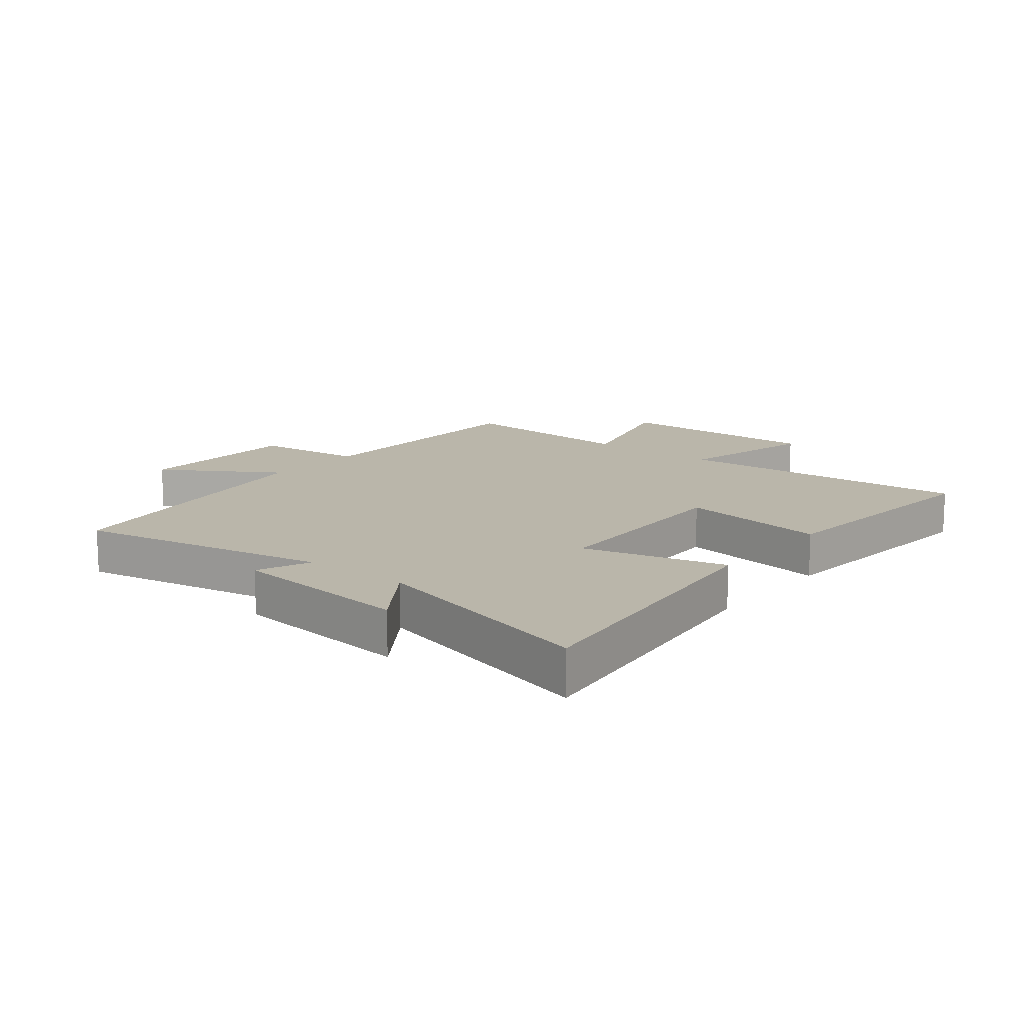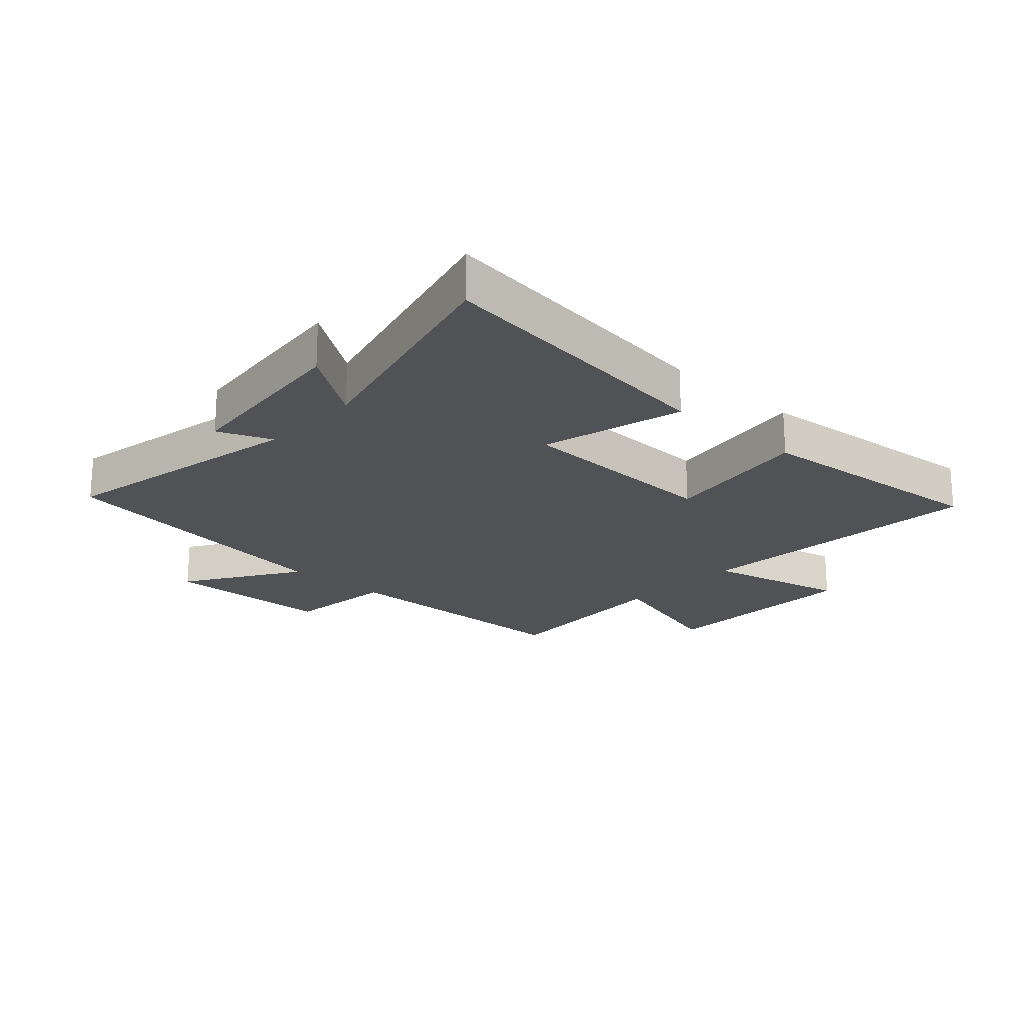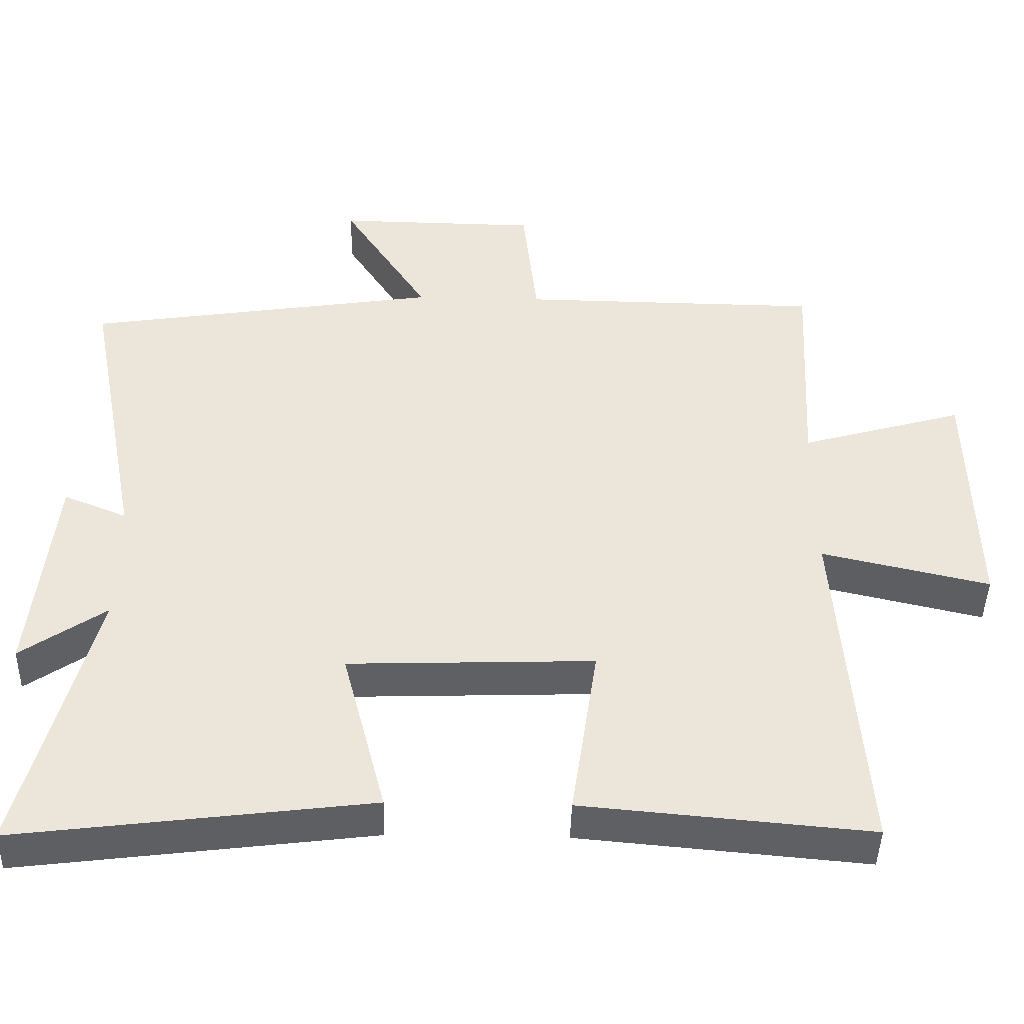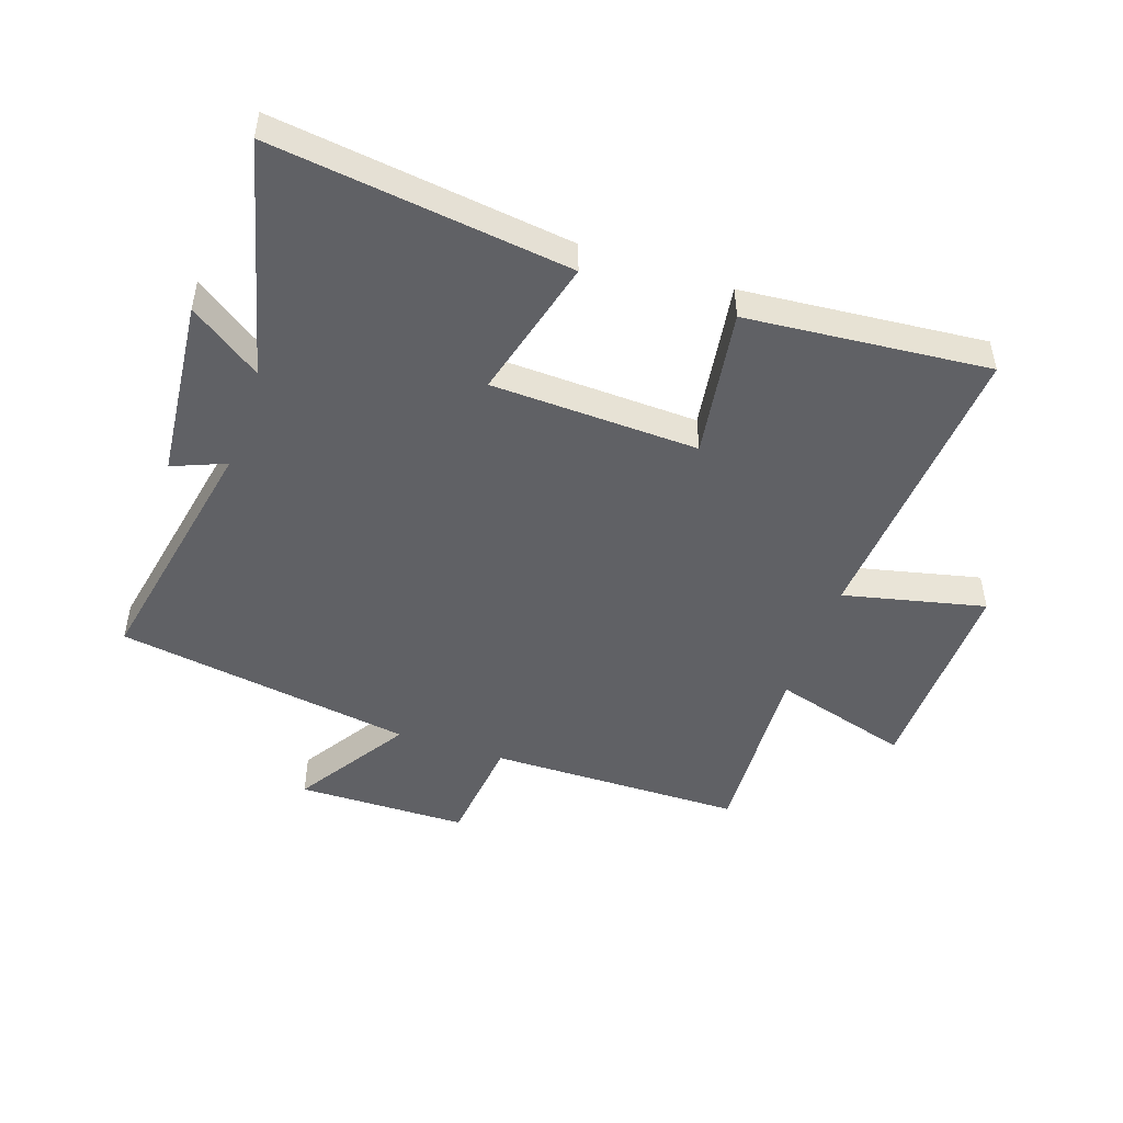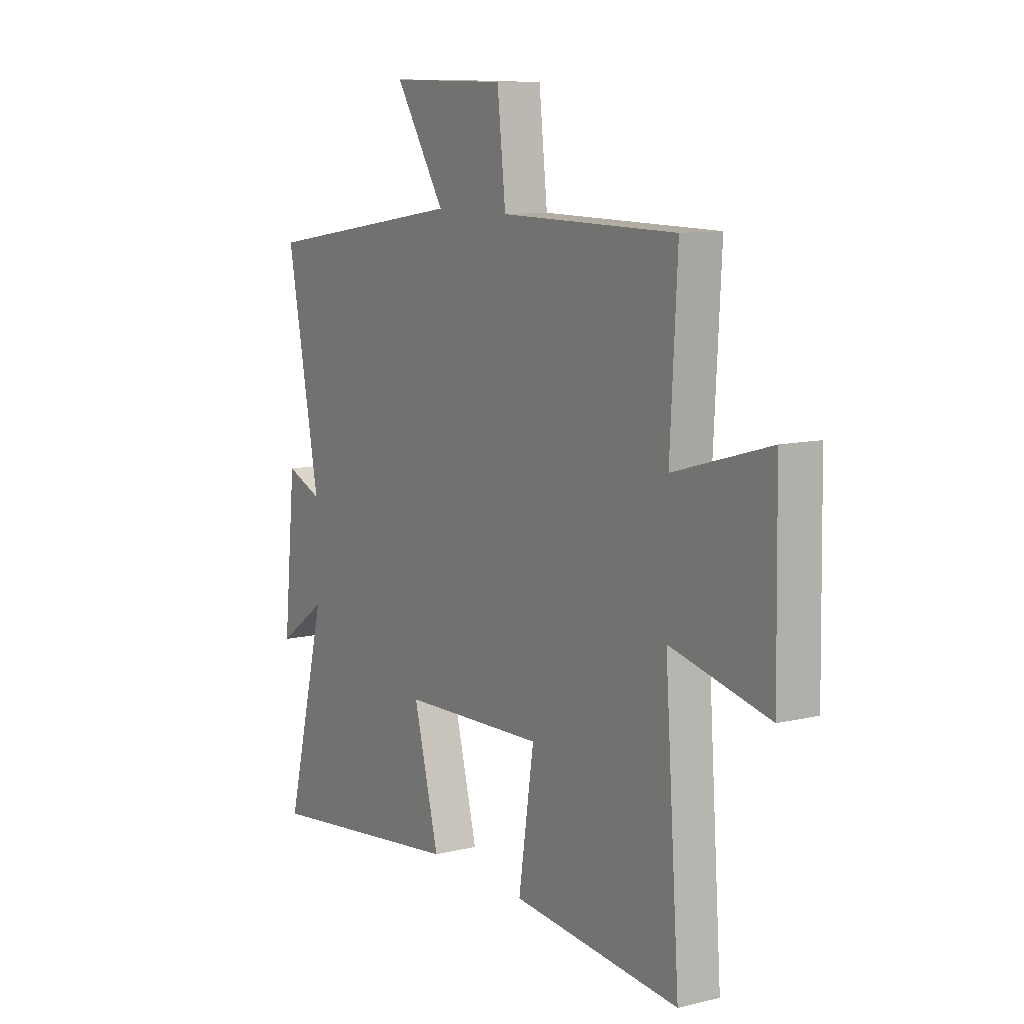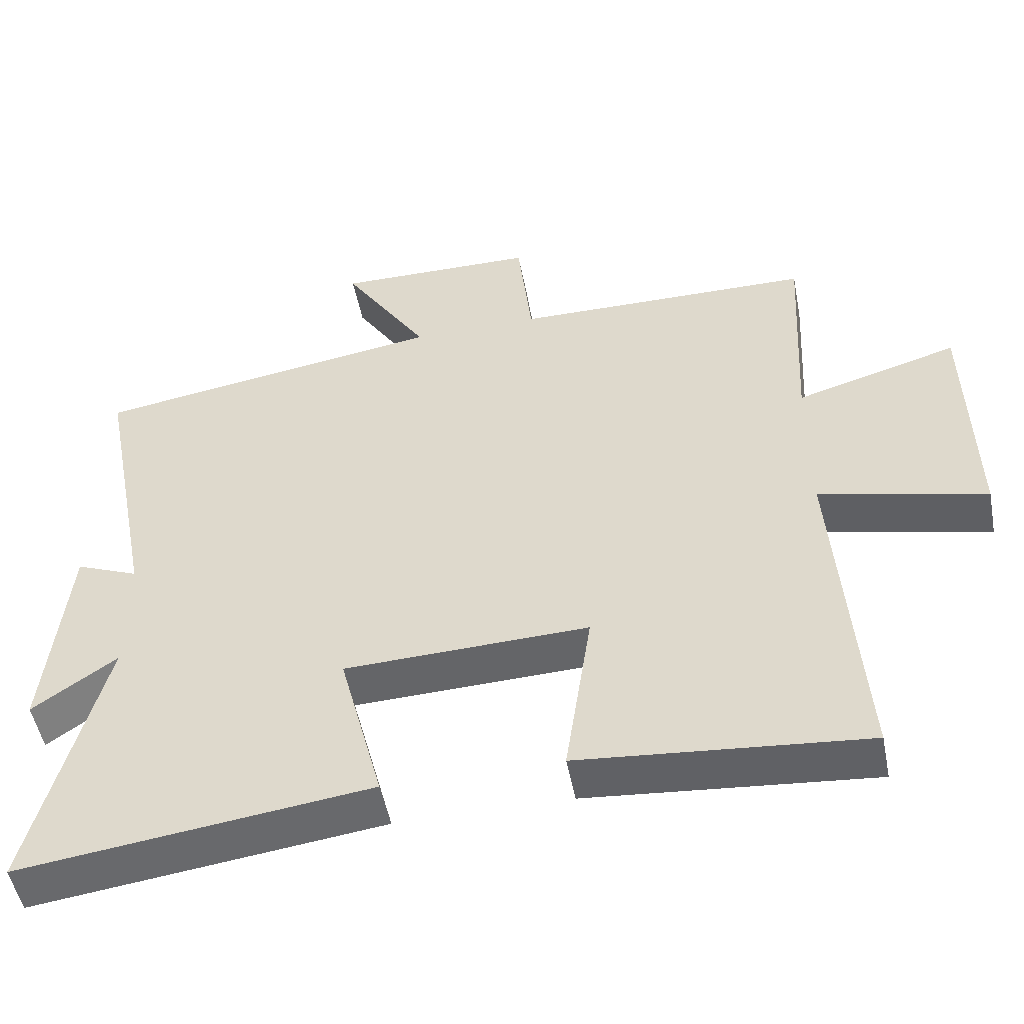
<metadata>
{"format":"obj","ext":"obj","renderer":"f3d","projection":"perspective","resolution":1024,"background":"white","views":[{"elev":13.8,"azim":129.0,"up":"+Y"},{"elev":-20.6,"azim":137.5,"up":"+Y"},{"elev":-44.3,"azim":178.6,"up":"+Z"},{"elev":-48.3,"azim":161.1,"up":"+Y"},{"elev":10.0,"azim":-121.8,"up":"+Z"},{"elev":-50.9,"azim":-169.0,"up":"+Z"}]}
</metadata>
<code>
v -0.517 0.07 0.495
v -0.096 0.07 0.5
v -0.076 0.07 0.684
v 0.206 0.07 0.688
v 0.086 0.07 0.5
v 0.58 0.07 0.423
v 0.5 0.07 0.008
v 0.588 0.07 0.044
v 0.618 0.07 -0.256
v 0.5 0.07 -0.174
v 0.599 0.07 -0.562
v 0.109 0.07 -0.5
v 0.17 0.07 -0.265
v -0.172 0.07 -0.253
v -0.135 0.07 -0.5
v -0.535 0.07 -0.536
v -0.5 0.07 -0.044
v -0.734 0.07 -0.098
v -0.728 0.07 0.25
v -0.5 0.07 0.184
v -0.517 0 0.495
v -0.096 0 0.5
v -0.076 0 0.684
v 0.206 0 0.688
v 0.086 0 0.5
v 0.58 0 0.423
v 0.5 0 0.008
v 0.588 0 0.044
v 0.618 0 -0.256
v 0.5 0 -0.174
v 0.599 0 -0.562
v 0.109 0 -0.5
v 0.17 0 -0.265
v -0.172 0 -0.253
v -0.135 0 -0.5
v -0.535 0 -0.536
v -0.5 0 -0.044
v -0.734 0 -0.098
v -0.728 0 0.25
v -0.5 0 0.184
f 17 18 19 20
f 14 15 16 17
f 13 14 17 20
f 10 11 12 13
f 10 13 20 1
f 7 8 9 10
f 5 6 7
f 5 7 10 1
f 2 3 4 5
f 1 2 5
f 40 39 38 37
f 37 36 35 34
f 40 37 34 33
f 33 32 31 30
f 21 40 33 30
f 30 29 28 27
f 27 26 25
f 21 30 27 25
f 25 24 23 22
f 25 22 21
f 1 21 22 2
f 2 22 23 3
f 3 23 24 4
f 4 24 25 5
f 5 25 26 6
f 6 26 27 7
f 7 27 28 8
f 8 28 29 9
f 9 29 30 10
f 10 30 31 11
f 11 31 32 12
f 12 32 33 13
f 13 33 34 14
f 14 34 35 15
f 15 35 36 16
f 16 36 37 17
f 17 37 38 18
f 18 38 39 19
f 19 39 40 20
f 20 40 21 1

</code>
